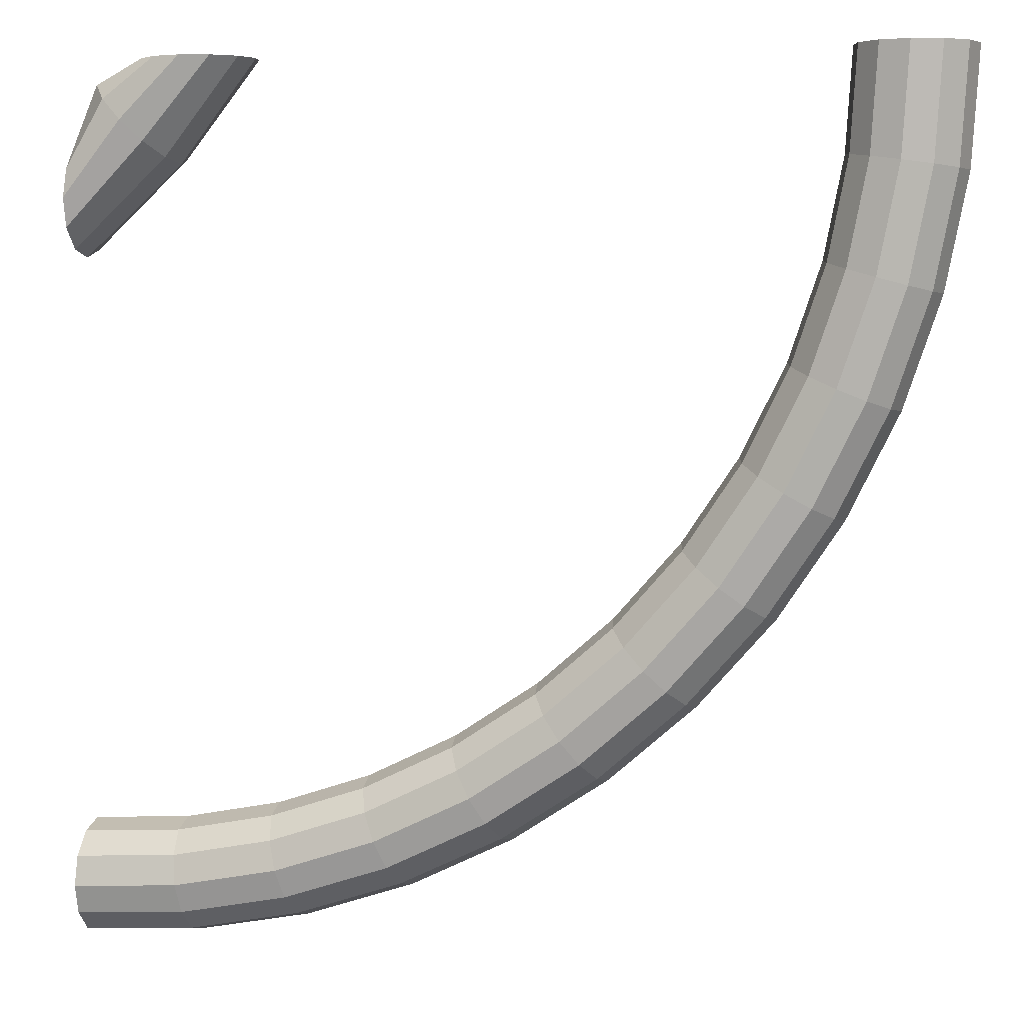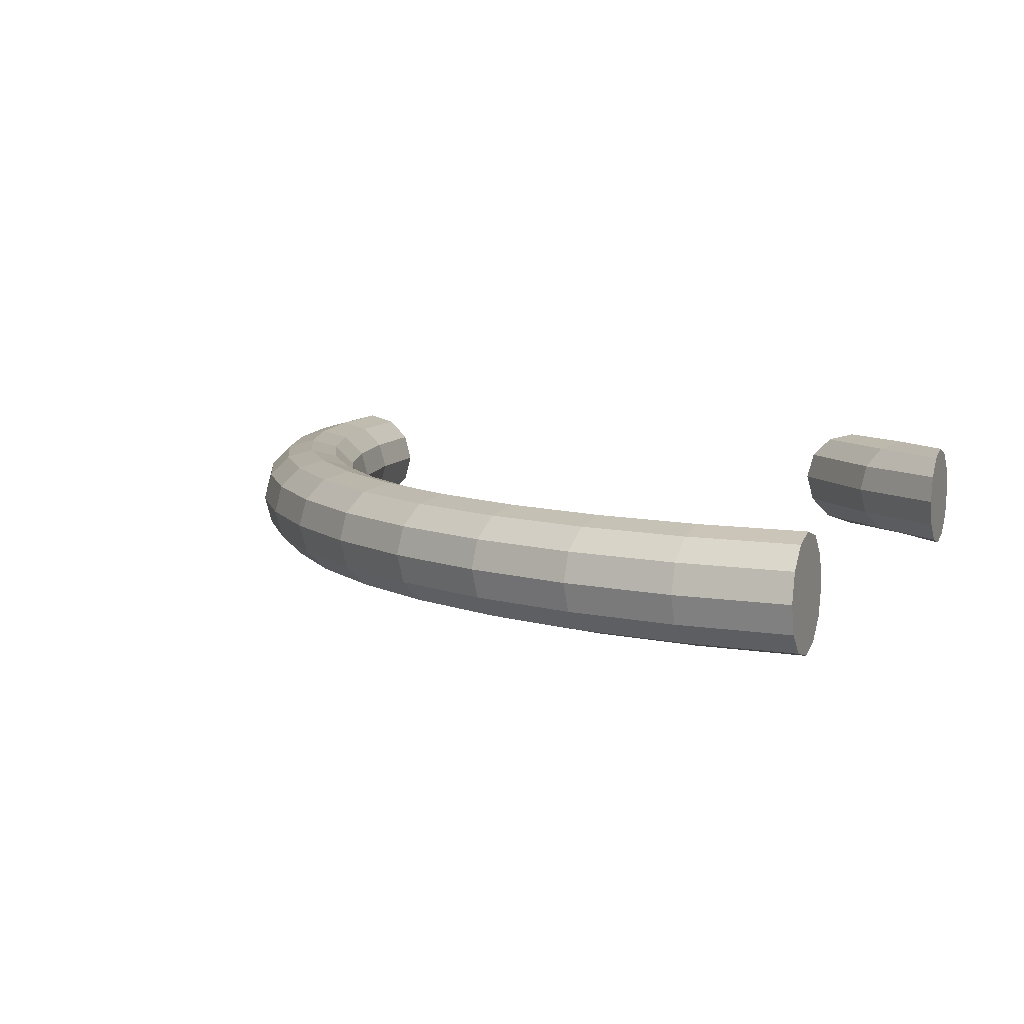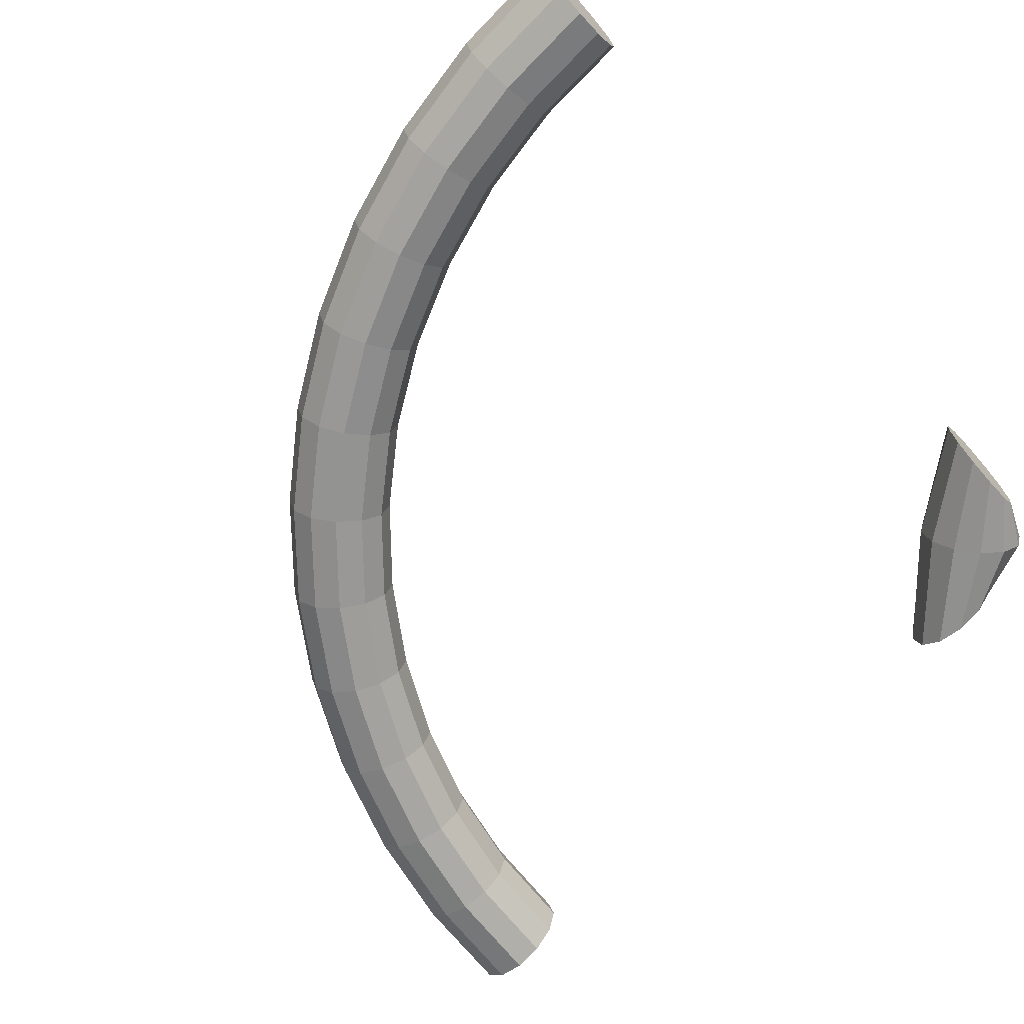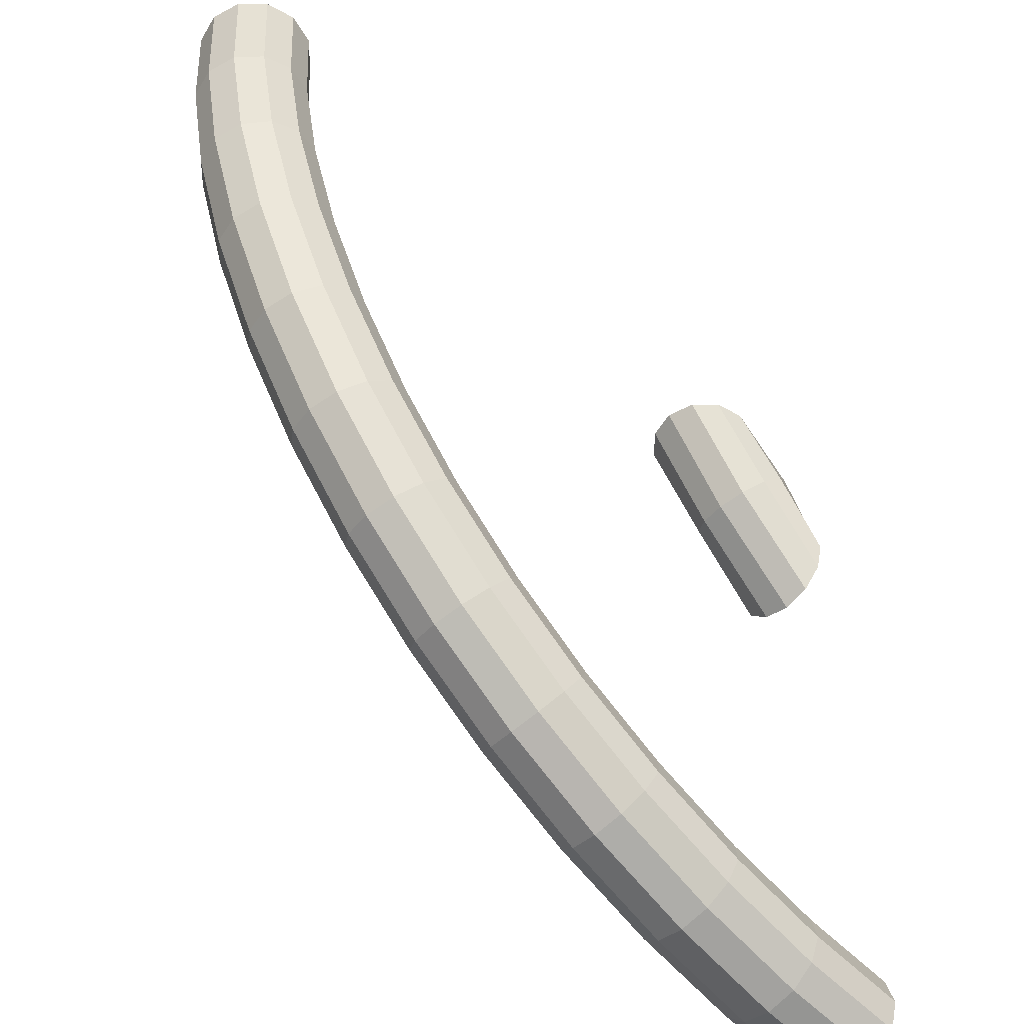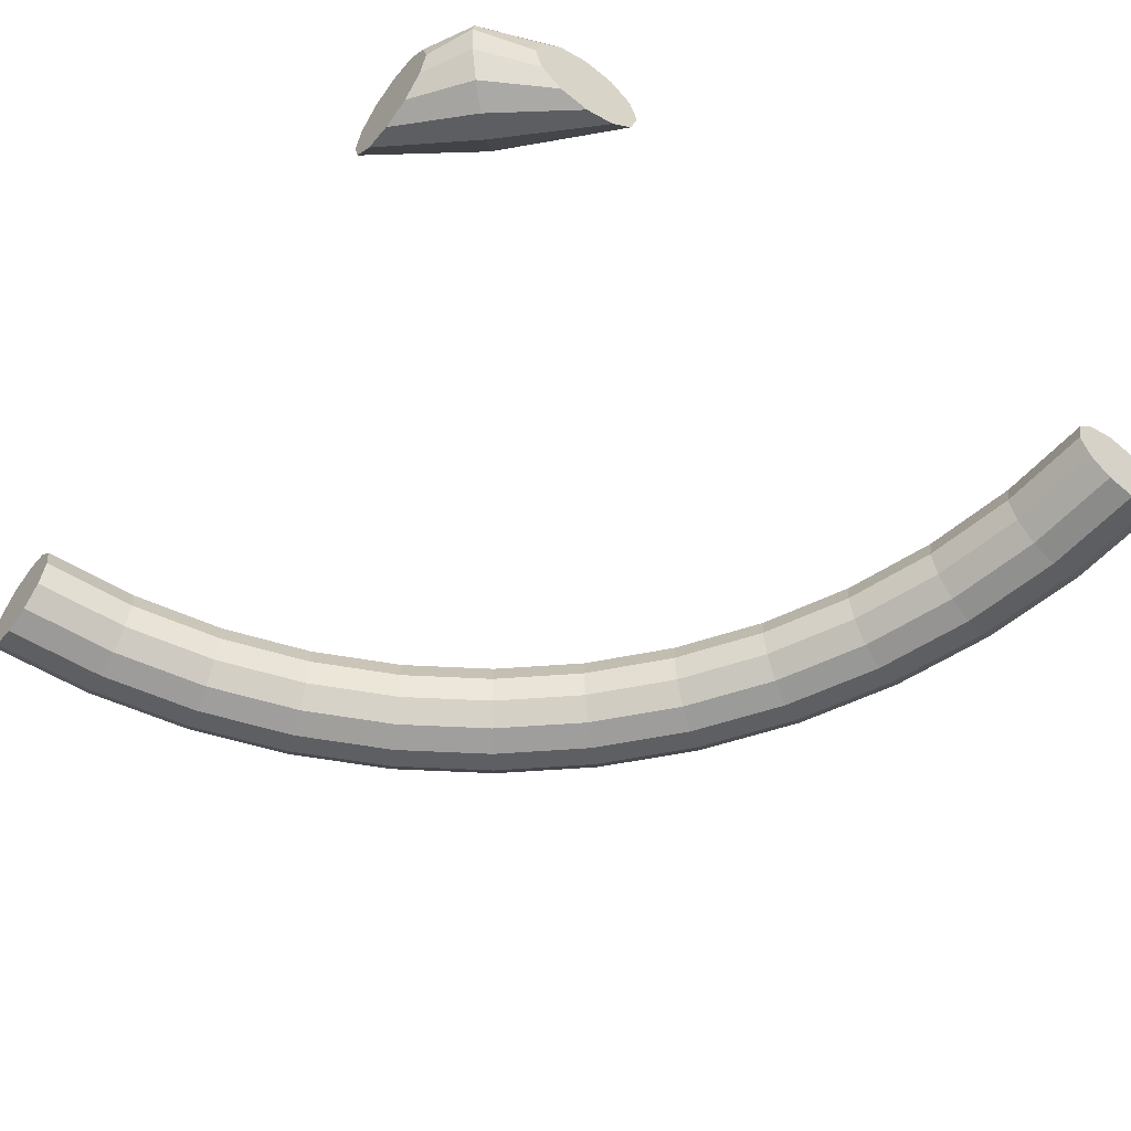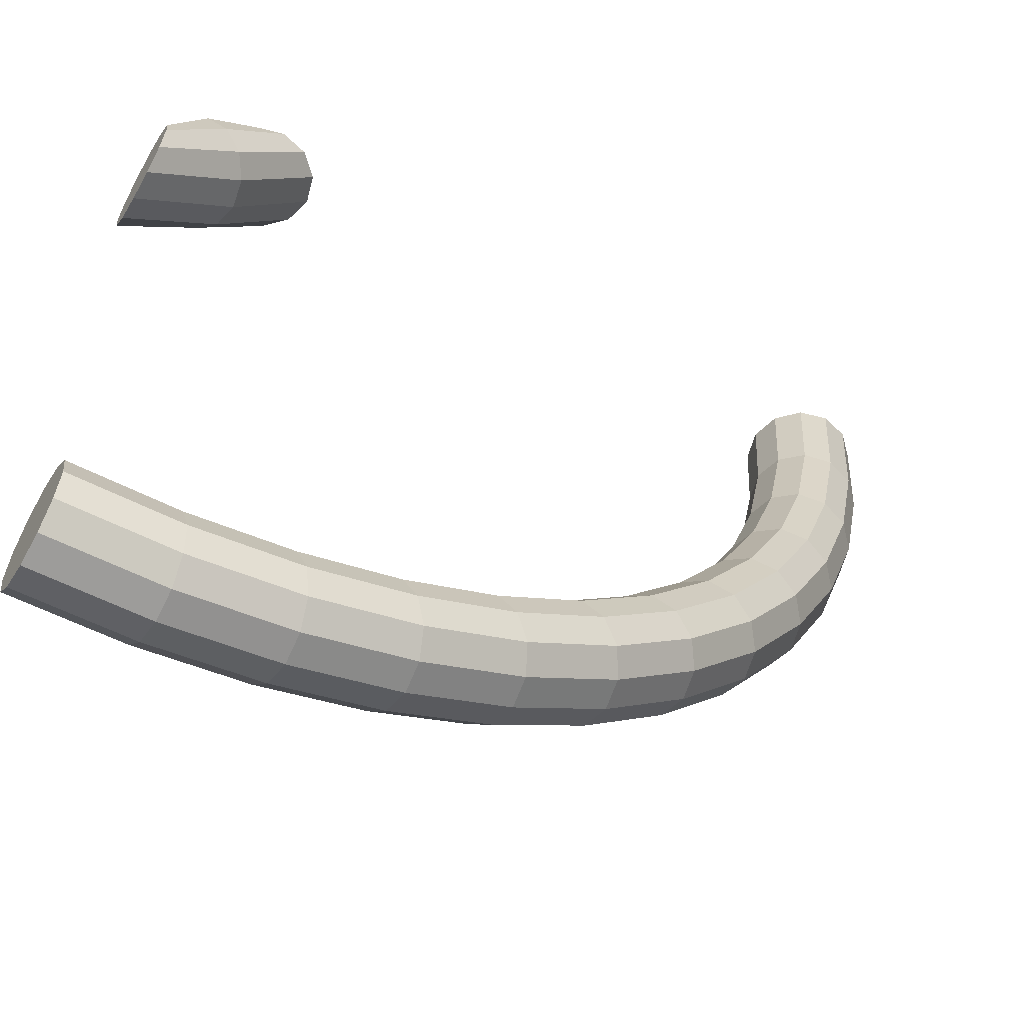
<metadata>
{"format":"obj","ext":"obj","renderer":"f3d","projection":"perspective","resolution":1024,"background":"white","views":[{"elev":5.3,"azim":-165.5,"up":"+Z"},{"elev":8.4,"azim":-68.8,"up":"+Y"},{"elev":-68.5,"azim":-48.0,"up":"+Y"},{"elev":-53.7,"azim":-45.5,"up":"+Z"},{"elev":-56.2,"azim":53.2,"up":"+Y"},{"elev":-58.7,"azim":150.0,"up":"+Z"}]}
</metadata>
<code>
o Torus.000_Torus.002
v 0.001916 0 -0.2159
v 0.001751 0.0325 -0.2071
v 0.0013 0.05629 -0.1834
v 0.000685 0.065 -0.1509
v 6.9e-05 0.05629 -0.1184
v -0.000381 0.0325 -0.09459
v -0.000546 0 -0.08588
v -0.000381 -0.0325 -0.09459
v 6.9e-05 -0.05629 -0.1184
v 0.000685 -0.065 -0.1509
v 0.0013 -0.05629 -0.1834
v 0.001751 -0.0325 -0.2071
v -0.1129 0 -0.1129
v -0.1068 0.0325 -0.1068
v -0.08994 0.05629 -0.08995
v -0.06696 0.065 -0.06697
v -0.04398 0.05629 -0.04399
v -0.02715 0.0325 -0.02717
v -0.02099 0 -0.02101
v -0.02715 -0.0325 -0.02717
v -0.04398 -0.05629 -0.04399
v -0.06696 -0.065 -0.06697
v -0.08994 -0.05629 -0.08995
v -0.1068 -0.0325 -0.1068
v -0.2016 0 0.001299
v -0.1929 0.0325 0.001273
v -0.1691 0.05629 0.001204
v -0.1366 0.065 0.001108
v -0.1041 0.05629 0.001013
v -0.08034 0.0325 0.000943
v -0.07163 0 0.000918
v -0.08034 -0.0325 0.000943
v -0.1041 -0.05629 0.001013
v -0.1366 -0.065 0.001108
v -0.1691 -0.05629 0.001204
v -0.1929 -0.0325 0.001273
f 1 13 14 2
f 2 14 15 3
f 3 15 16 4
f 4 16 17 5
f 5 17 18 6
f 6 18 19 7
f 7 19 20 8
f 8 20 21 9
f 9 21 22 10
f 10 22 23 11
f 11 23 24 12
f 12 24 13 1
f 13 25 26 14
f 14 26 27 15
f 15 27 28 16
f 16 28 29 17
f 17 29 30 18
f 18 30 31 19
f 19 31 32 20
f 20 32 33 21
f 21 33 34 22
f 22 34 35 23
f 23 35 36 24
f 24 36 25 13
f 7 8 9 10 11 12 1 2 3 4 5 6
f 35 34 33 32 31 30 29 28 27 26 25 36
o Torus.001
v 0 0 -0.985
v 0 0.0325 -0.9763
v 0 0.05629 -0.9525
v 0 0.065 -0.92
v 0 0.05629 -0.8875
v 0 0.0325 -0.8637
v 0 0 -0.855
v 0 -0.0325 -0.8637
v 0 -0.05629 -0.8875
v 0 -0.065 -0.92
v 0 -0.05629 -0.9525
v 0 -0.0325 -0.9763
v -0.1286 0 -0.9766
v -0.1274 0.0325 -0.9679
v -0.1243 0.05629 -0.9444
v -0.1201 0.065 -0.9121
v -0.1158 0.05629 -0.8799
v -0.1127 0.0325 -0.8563
v -0.1116 0 -0.8477
v -0.1127 -0.0325 -0.8563
v -0.1158 -0.05629 -0.8799
v -0.1201 -0.065 -0.9121
v -0.1243 -0.05629 -0.9444
v -0.1274 -0.0325 -0.9679
v -0.2549 0 -0.9514
v -0.2527 0.0325 -0.943
v -0.2465 0.05629 -0.92
v -0.2381 0.065 -0.8887
v -0.2297 0.05629 -0.8573
v -0.2235 0.0325 -0.8343
v -0.2213 0 -0.8259
v -0.2235 -0.0325 -0.8343
v -0.2297 -0.05629 -0.8573
v -0.2381 -0.065 -0.8887
v -0.2465 -0.05629 -0.92
v -0.2527 -0.0325 -0.943
v -0.3769 0 -0.91
v -0.3736 0.0325 -0.902
v -0.3645 0.05629 -0.88
v -0.3521 0.065 -0.85
v -0.3396 0.05629 -0.8199
v -0.3305 0.0325 -0.798
v -0.3272 0 -0.7899
v -0.3305 -0.0325 -0.798
v -0.3396 -0.05629 -0.8199
v -0.3521 -0.065 -0.85
v -0.3645 -0.05629 -0.88
v -0.3736 -0.0325 -0.902
v -0.4925 0 -0.853
v -0.4881 0.0325 -0.8455
v -0.4763 0.05629 -0.8249
v -0.46 0.065 -0.7967
v -0.4437 0.05629 -0.7686
v -0.4319 0.0325 -0.748
v -0.4275 0 -0.7405
v -0.4319 -0.0325 -0.748
v -0.4437 -0.05629 -0.7686
v -0.46 -0.065 -0.7967
v -0.4763 -0.05629 -0.8249
v -0.4881 -0.0325 -0.8455
v -0.5996 0 -0.7815
v -0.5943 0.0325 -0.7745
v -0.5798 0.05629 -0.7557
v -0.5601 0.065 -0.7299
v -0.5403 0.05629 -0.7041
v -0.5258 0.0325 -0.6852
v -0.5205 0 -0.6783
v -0.5258 -0.0325 -0.6852
v -0.5403 -0.05629 -0.7041
v -0.5601 -0.065 -0.7299
v -0.5798 -0.05629 -0.7557
v -0.5943 -0.0325 -0.7745
v -0.6965 0 -0.6965
v -0.6903 0.0325 -0.6903
v -0.6735 0.05629 -0.6735
v -0.6505 0.065 -0.6505
v -0.6276 0.05629 -0.6276
v -0.6107 0.0325 -0.6107
v -0.6046 0 -0.6046
v -0.6107 -0.0325 -0.6107
v -0.6276 -0.05629 -0.6276
v -0.6505 -0.065 -0.6505
v -0.6735 -0.05629 -0.6735
v -0.6903 -0.0325 -0.6903
v -0.7815 0 -0.5996
v -0.7745 0.0325 -0.5943
v -0.7557 0.05629 -0.5798
v -0.7299 0.065 -0.5601
v -0.7041 0.05629 -0.5403
v -0.6852 0.0325 -0.5258
v -0.6783 0 -0.5205
v -0.6852 -0.0325 -0.5258
v -0.7041 -0.05629 -0.5403
v -0.7299 -0.065 -0.5601
v -0.7557 -0.05629 -0.5798
v -0.7745 -0.0325 -0.5943
v -0.853 0 -0.4925
v -0.8455 0.0325 -0.4881
v -0.8249 0.05629 -0.4763
v -0.7967 0.065 -0.46
v -0.7686 0.05629 -0.4437
v -0.748 0.0325 -0.4319
v -0.7405 0 -0.4275
v -0.748 -0.0325 -0.4319
v -0.7686 -0.05629 -0.4437
v -0.7967 -0.065 -0.46
v -0.8249 -0.05629 -0.4763
v -0.8455 -0.0325 -0.4881
v -0.91 0 -0.3769
v -0.902 0.0325 -0.3736
v -0.88 0.05629 -0.3645
v -0.85 0.065 -0.3521
v -0.8199 0.05629 -0.3396
v -0.798 0.0325 -0.3305
v -0.7899 0 -0.3272
v -0.798 -0.0325 -0.3305
v -0.8199 -0.05629 -0.3396
v -0.85 -0.065 -0.3521
v -0.88 -0.05629 -0.3645
v -0.902 -0.0325 -0.3736
v -0.9514 0 -0.2549
v -0.943 0.0325 -0.2527
v -0.92 0.05629 -0.2465
v -0.8887 0.065 -0.2381
v -0.8573 0.05629 -0.2297
v -0.8343 0.0325 -0.2235
v -0.8259 0 -0.2213
v -0.8343 -0.0325 -0.2235
v -0.8573 -0.05629 -0.2297
v -0.8887 -0.065 -0.2381
v -0.92 -0.05629 -0.2465
v -0.943 -0.0325 -0.2527
v -0.9766 0 -0.1286
v -0.9679 0.0325 -0.1274
v -0.9444 0.05629 -0.1243
v -0.9121 0.065 -0.1201
v -0.8799 0.05629 -0.1158
v -0.8563 0.0325 -0.1127
v -0.8477 0 -0.1116
v -0.8563 -0.0325 -0.1127
v -0.8799 -0.05629 -0.1158
v -0.9121 -0.065 -0.1201
v -0.9444 -0.05629 -0.1243
v -0.9679 -0.0325 -0.1274
v -0.985 0 -0
v -0.9763 0.0325 -0
v -0.9525 0.05629 -0
v -0.92 0.065 -0
v -0.8875 0.05629 -0
v -0.8637 0.0325 -0
v -0.855 0 -0
v -0.8637 -0.0325 -0
v -0.8875 -0.05629 -0
v -0.92 -0.065 -0
v -0.9525 -0.05629 -0
v -0.9763 -0.0325 -0
f 37 49 50 38
f 38 50 51 39
f 39 51 52 40
f 40 52 53 41
f 41 53 54 42
f 42 54 55 43
f 43 55 56 44
f 44 56 57 45
f 45 57 58 46
f 46 58 59 47
f 47 59 60 48
f 48 60 49 37
f 49 61 62 50
f 50 62 63 51
f 51 63 64 52
f 52 64 65 53
f 53 65 66 54
f 54 66 67 55
f 55 67 68 56
f 56 68 69 57
f 57 69 70 58
f 58 70 71 59
f 59 71 72 60
f 60 72 61 49
f 61 73 74 62
f 62 74 75 63
f 63 75 76 64
f 64 76 77 65
f 65 77 78 66
f 66 78 79 67
f 67 79 80 68
f 68 80 81 69
f 69 81 82 70
f 70 82 83 71
f 71 83 84 72
f 72 84 73 61
f 73 85 86 74
f 74 86 87 75
f 75 87 88 76
f 76 88 89 77
f 77 89 90 78
f 78 90 91 79
f 79 91 92 80
f 80 92 93 81
f 81 93 94 82
f 82 94 95 83
f 83 95 96 84
f 84 96 85 73
f 85 97 98 86
f 86 98 99 87
f 87 99 100 88
f 88 100 101 89
f 89 101 102 90
f 90 102 103 91
f 91 103 104 92
f 92 104 105 93
f 93 105 106 94
f 94 106 107 95
f 95 107 108 96
f 96 108 97 85
f 97 109 110 98
f 98 110 111 99
f 99 111 112 100
f 100 112 113 101
f 101 113 114 102
f 102 114 115 103
f 103 115 116 104
f 104 116 117 105
f 105 117 118 106
f 106 118 119 107
f 107 119 120 108
f 108 120 109 97
f 109 121 122 110
f 110 122 123 111
f 111 123 124 112
f 112 124 125 113
f 113 125 126 114
f 114 126 127 115
f 115 127 128 116
f 116 128 129 117
f 117 129 130 118
f 118 130 131 119
f 119 131 132 120
f 120 132 121 109
f 121 133 134 122
f 122 134 135 123
f 123 135 136 124
f 124 136 137 125
f 125 137 138 126
f 126 138 139 127
f 127 139 140 128
f 128 140 141 129
f 129 141 142 130
f 130 142 143 131
f 131 143 144 132
f 132 144 133 121
f 133 145 146 134
f 134 146 147 135
f 135 147 148 136
f 136 148 149 137
f 137 149 150 138
f 138 150 151 139
f 139 151 152 140
f 140 152 153 141
f 141 153 154 142
f 142 154 155 143
f 143 155 156 144
f 144 156 145 133
f 145 157 158 146
f 146 158 159 147
f 147 159 160 148
f 148 160 161 149
f 149 161 162 150
f 150 162 163 151
f 151 163 164 152
f 152 164 165 153
f 153 165 166 154
f 154 166 167 155
f 155 167 168 156
f 156 168 157 145
f 157 169 170 158
f 158 170 171 159
f 159 171 172 160
f 160 172 173 161
f 161 173 174 162
f 162 174 175 163
f 163 175 176 164
f 164 176 177 165
f 165 177 178 166
f 166 178 179 167
f 167 179 180 168
f 168 180 169 157
f 169 181 182 170
f 170 182 183 171
f 171 183 184 172
f 172 184 185 173
f 173 185 186 174
f 174 186 187 175
f 175 187 188 176
f 176 188 189 177
f 177 189 190 178
f 178 190 191 179
f 179 191 192 180
f 180 192 181 169
f 37 38 39 40 41 42 43 44 45 46 47 48
f 181 192 191 190 189 188 187 186 185 184 183 182

</code>
